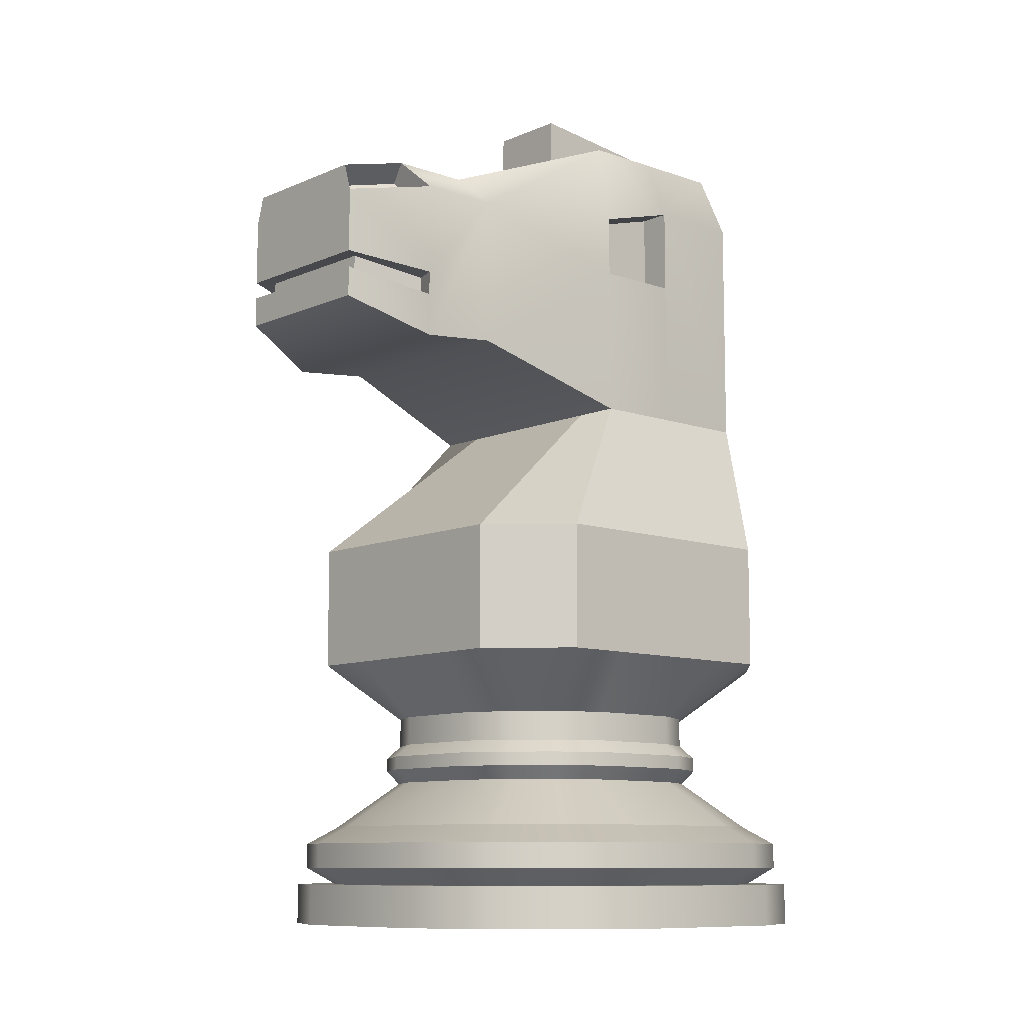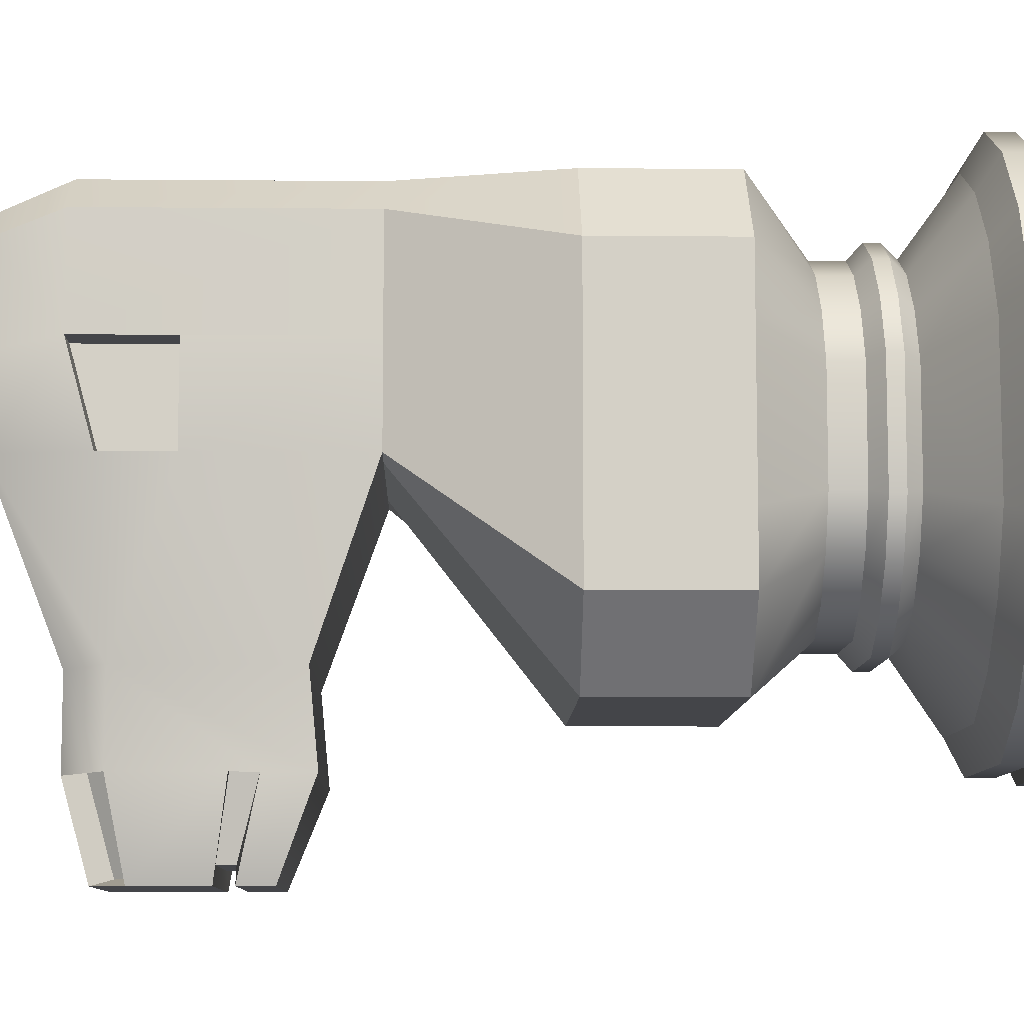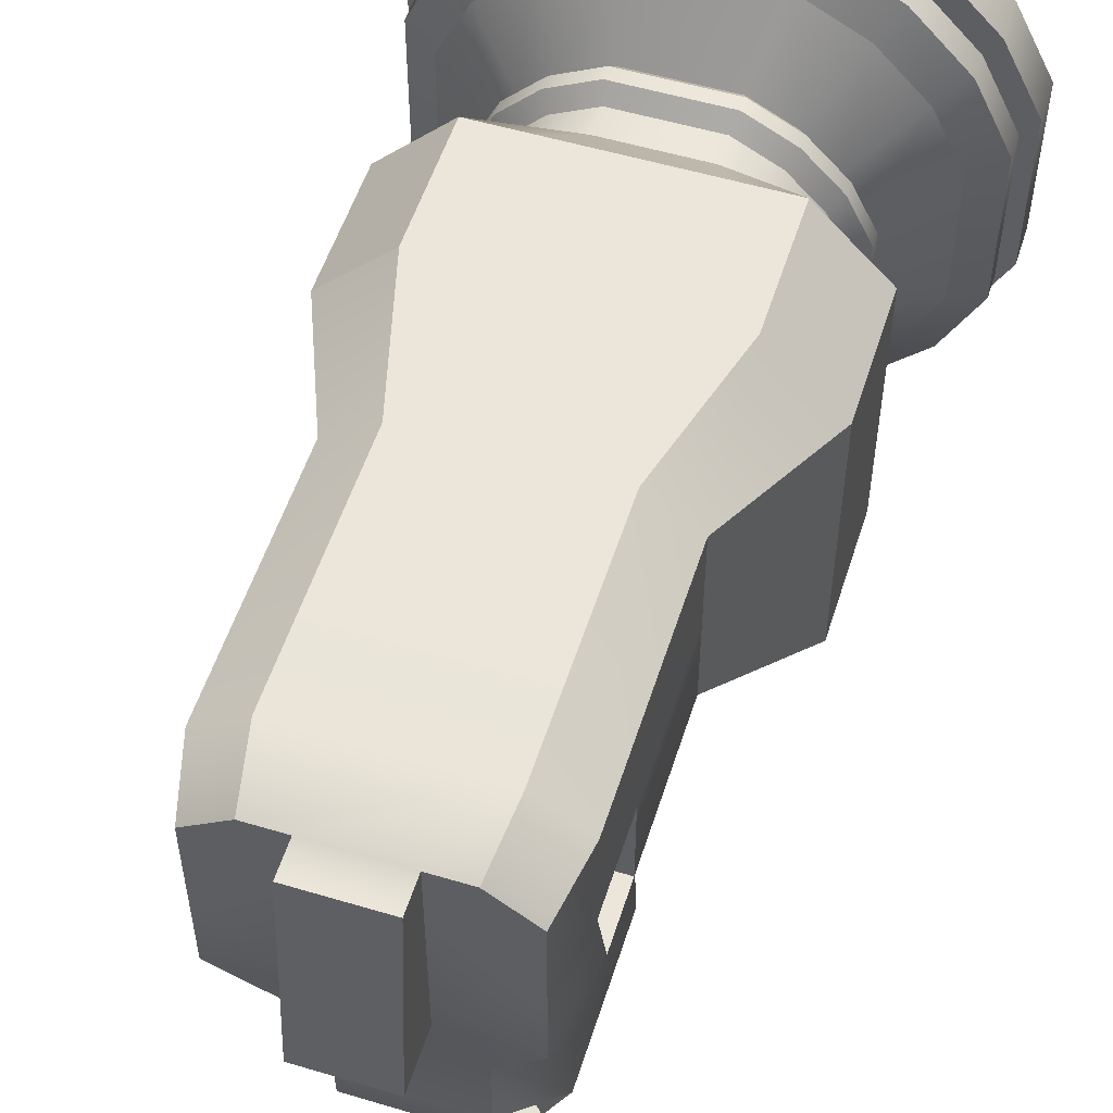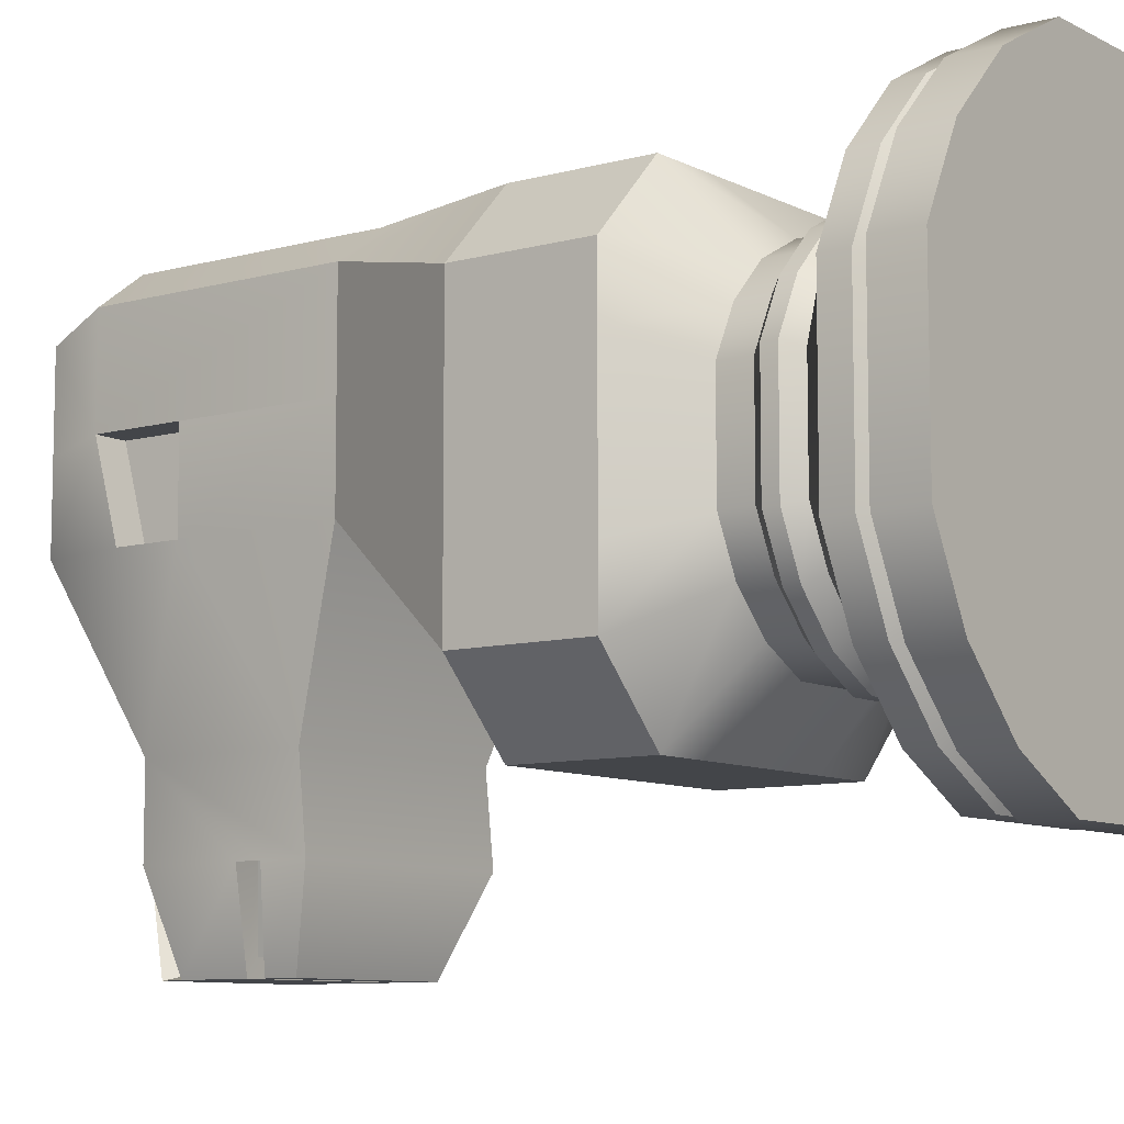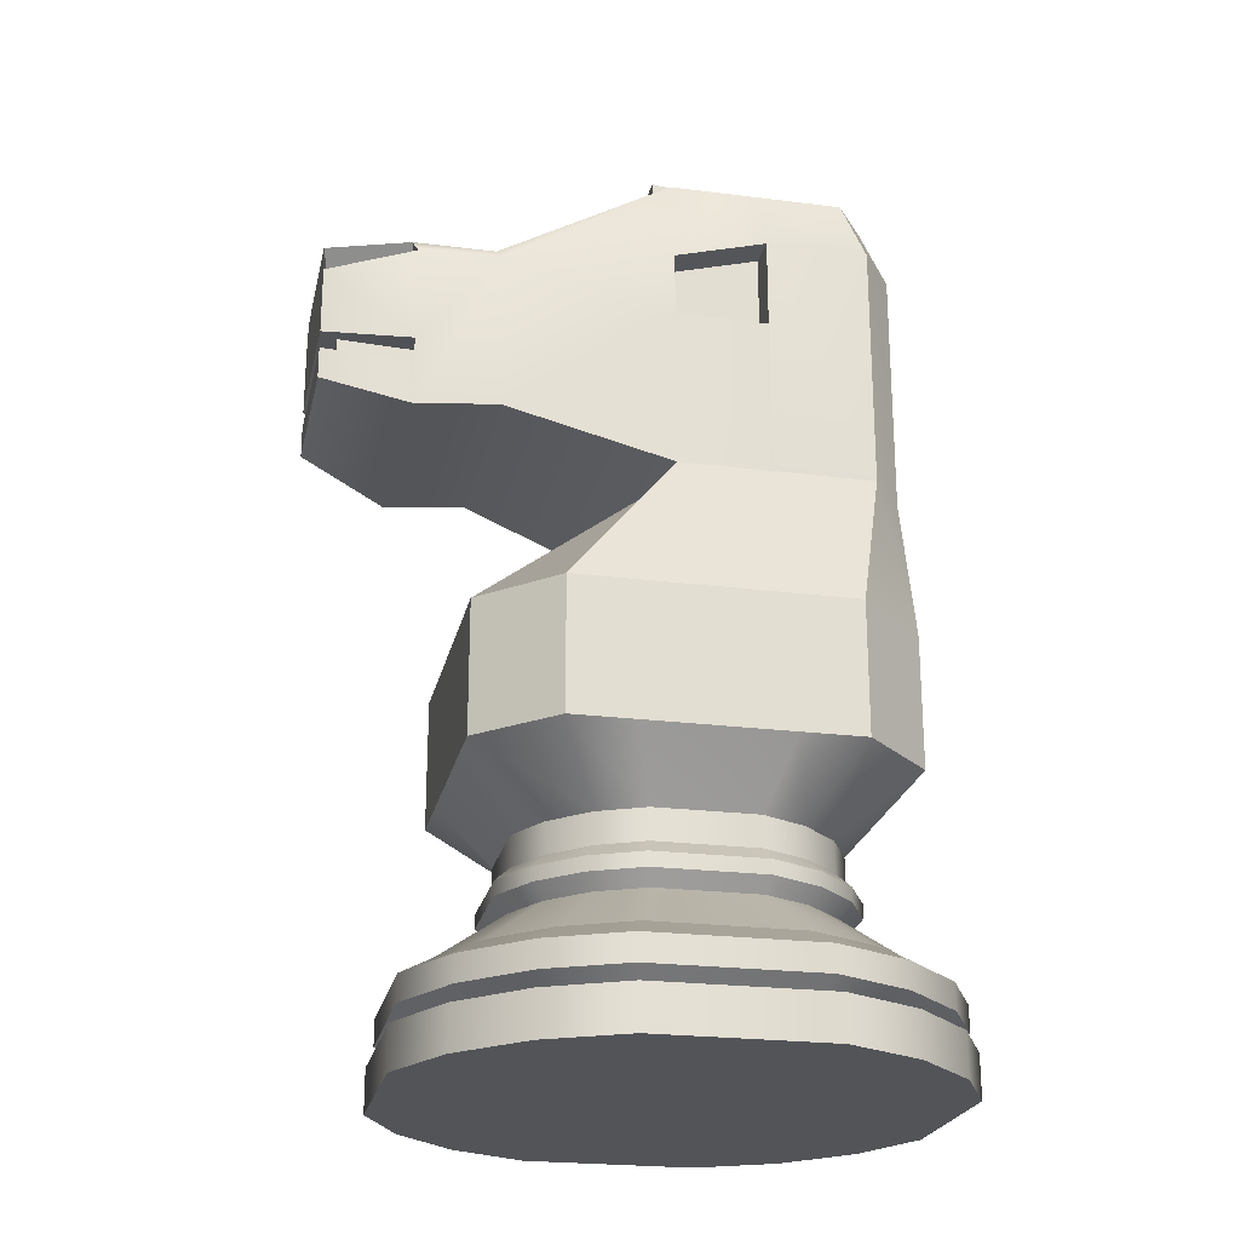
<metadata>
{"format":"obj","ext":"obj","renderer":"f3d","projection":"perspective","resolution":1024,"background":"white","views":[{"elev":-9.8,"azim":-132.1,"up":"+Y"},{"elev":-9.1,"azim":-91.3,"up":"+Z"},{"elev":54.2,"azim":-162.4,"up":"+Z"},{"elev":-8.8,"azim":-53.4,"up":"+Z"},{"elev":-23.3,"azim":-102.1,"up":"+Y"}]}
</metadata>
<code>
g default
v -1.325 -0.108 1.637
v -1.127 -0.108 1.249
v -0.8188 -0.108 0.9404
v -0.4305 -0.108 0.7426
v -0.4305 -0.108 3.392
v -0.8188 -0.108 3.194
v -1.127 -0.108 2.886
v -1.325 -0.108 2.498
v -1.325 0.108 1.637
v -1.127 0.108 1.249
v -0.8188 0.108 0.9404
v -0.4305 0.108 0.7426
v -0.4305 0.108 3.392
v -0.8188 0.108 3.194
v -1.127 0.108 2.886
v -1.325 0.108 2.498
v -1.124 0.108 1.702
v -0.9562 0.108 1.373
v -0.6948 0.108 1.111
v -0.3653 0.108 0.9433
v -0.3653 0.108 3.192
v -0.6948 0.108 3.024
v -0.9562 0.108 2.762
v -1.124 0.108 2.433
v -1.256 0.2009 1.647
v -1.068 0.2009 1.267
v -0.7762 0.2009 0.9663
v -0.4081 0.2009 0.773
v -0.4081 0.2009 3.362
v -0.7762 0.2009 3.169
v -1.068 0.2009 2.867
v -1.256 0.2009 2.488
v -1.256 0.3317 1.647
v -1.068 0.3317 1.267
v -0.7762 0.3317 0.9663
v -0.4081 0.3317 0.773
v -0.4081 0.3317 3.362
v -0.7762 0.3317 3.169
v -1.068 0.3317 2.867
v -1.256 0.3317 2.488
v -1.097 0.4255 1.7
v -0.9332 0.4255 1.369
v -0.678 0.4255 1.106
v -0.3565 0.4255 0.9367
v -0.3565 0.4255 3.198
v -0.678 0.4255 3.029
v -0.9332 0.4255 2.766
v -1.097 0.4255 2.435
v -0.7694 0.6743 1.81
v -0.6545 0.6743 1.577
v -0.4755 0.6743 1.393
v -0.25 0.6743 1.274
v -0.25 0.6743 2.86
v -0.4755 0.6743 2.742
v -0.6545 0.6743 2.558
v -0.7694 0.6743 2.325
v -0.8336 0.7462 1.788
v -0.7091 0.7462 1.536
v -0.5152 0.7462 1.337
v -0.2709 0.7462 1.208
v -0.2709 0.7462 2.927
v -0.5152 0.7462 2.798
v -0.7091 0.7462 2.598
v -0.8336 0.7462 2.347
v -0.8336 0.8188 1.788
v -0.7091 0.8188 1.536
v -0.5152 0.8188 1.337
v -0.2709 0.8188 1.208
v -0.2709 0.8188 2.927
v -0.5152 0.8188 2.798
v -0.7091 0.8188 2.598
v -0.8336 0.8188 2.347
v -0.7635 0.8874 1.812
v -0.6495 0.8874 1.581
v -0.4719 0.8874 1.398
v -0.2481 0.8874 1.281
v -0.2481 0.8874 2.854
v -0.4719 0.8874 2.737
v -0.6495 0.8874 2.554
v -0.7635 0.8874 2.323
v -0.7635 1.043 1.812
v -0.6495 1.043 1.581
v -0.4719 1.043 1.398
v -0.2481 1.043 1.281
v -0.2481 1.043 2.854
v -0.4719 1.043 2.737
v -0.6495 1.043 2.554
v -0.7635 1.043 2.323
v -1.025 1.347 1.707
v -1.025 1.347 1.381
v -0.6659 1.347 1.011
v -0.3501 1.347 1.011
v -0.3501 1.347 3.124
v -0.6659 1.347 3.124
v -1.025 1.347 2.754
v -1.025 1.347 2.428
v -1.025 2.01 1.381
v -0.6659 2.01 1.011
v -0.6659 2.01 3.124
v -1.025 2.01 2.754
v -0.7044 2.779 2.428
v -0.7044 2.779 1.963
v -0.4577 2.779 1.963
v -0.4577 2.779 3.123
v -0.7044 2.779 2.941
v -0.7044 4.029 2.428
v -0.7044 3.902 1.963
v -0.4577 4.029 3.123
v -0.7044 4.029 2.941
v -0.6292 4.34 2.377
v -0.6292 4.34 1.962
v -0.215 4.34 1.962
v -0.215 4.34 2.998
v -0.4089 4.34 2.998
v -0.6292 4.34 2.836
v -0.3184 4.05 1.146
v -0.5692 3.853 1.146
v -0.5692 3.062 1.146
v -0.3184 4.05 0.7268
v -0.5692 3.853 0.7273
v -0.5692 3.021 0.7273
v -0.378 3.923 0.2905
v -0.4232 3.777 0.291
v -0.4232 3.188 0.2909
v -0.215 4.622 1.965
v -0.215 4.513 2.996
v -0.7044 3.576 1.963
v -0.7044 3.576 2.428
v -0.5369 3.576 1.963
v -0.5369 3.576 2.428
v -0.5369 3.902 1.963
v -0.5369 4.029 2.428
v -0.4676 3.766 0.7578
v -0.2168 3.963 0.7572
v -0.3216 3.689 0.3215
v -0.2764 3.836 0.3209
v -0.4232 3.347 0.291
v -0.5692 3.246 0.7273
v -0.4232 3.436 0.291
v -0.5692 3.372 0.7273
v -0.3618 3.347 0.3761
v -0.3618 3.436 0.3762
v -0.4465 3.246 0.7683
v -0.4465 3.372 0.7683
v -0.215 4.534 2.797
v -0.215 4.34 2.799
v 1.325 -0.108 1.637
v 1.127 -0.108 1.249
v 0.8188 -0.108 0.9404
v 0.4305 -0.108 0.7426
v 0.4305 -0.108 3.392
v 0.8188 -0.108 3.194
v 1.127 -0.108 2.886
v 1.325 -0.108 2.498
v 1.325 0.108 1.637
v 1.127 0.108 1.249
v 0.8188 0.108 0.9404
v 0.4305 0.108 0.7426
v 0.4305 0.108 3.392
v 0.8188 0.108 3.194
v 1.127 0.108 2.886
v 1.325 0.108 2.498
v 1.124 0.108 1.702
v 0.9562 0.108 1.373
v 0.6948 0.108 1.111
v 0.3653 0.108 0.9433
v 0.3653 0.108 3.192
v 0.6948 0.108 3.024
v 0.9562 0.108 2.762
v 1.124 0.108 2.433
v 1.256 0.2009 1.647
v 1.068 0.2009 1.267
v 0.7762 0.2009 0.9663
v 0.4081 0.2009 0.773
v 0.4081 0.2009 3.362
v 0.7762 0.2009 3.169
v 1.068 0.2009 2.867
v 1.256 0.2009 2.488
v 1.256 0.3317 1.647
v 1.068 0.3317 1.267
v 0.7762 0.3317 0.9663
v 0.4081 0.3317 0.773
v 0.4081 0.3317 3.362
v 0.7762 0.3317 3.169
v 1.068 0.3317 2.867
v 1.256 0.3317 2.488
v 1.097 0.4255 1.7
v 0.9332 0.4255 1.369
v 0.678 0.4255 1.106
v 0.3565 0.4255 0.9367
v 0.3565 0.4255 3.198
v 0.678 0.4255 3.029
v 0.9332 0.4255 2.766
v 1.097 0.4255 2.435
v 0.7694 0.6743 1.81
v 0.6545 0.6743 1.577
v 0.4755 0.6743 1.393
v 0.25 0.6743 1.274
v 0.25 0.6743 2.86
v 0.4755 0.6743 2.742
v 0.6545 0.6743 2.558
v 0.7694 0.6743 2.325
v 0.8336 0.7462 1.788
v 0.7091 0.7462 1.536
v 0.5152 0.7462 1.337
v 0.2709 0.7462 1.208
v 0.2709 0.7462 2.927
v 0.5152 0.7462 2.798
v 0.7091 0.7462 2.598
v 0.8336 0.7462 2.347
v 0.8336 0.8188 1.788
v 0.7091 0.8188 1.536
v 0.5152 0.8188 1.337
v 0.2709 0.8188 1.208
v 0.2709 0.8188 2.927
v 0.5152 0.8188 2.798
v 0.7091 0.8188 2.598
v 0.8336 0.8188 2.347
v 0.7635 0.8874 1.812
v 0.6495 0.8874 1.581
v 0.4719 0.8874 1.398
v 0.2481 0.8874 1.281
v 0.2481 0.8874 2.854
v 0.4719 0.8874 2.737
v 0.6495 0.8874 2.554
v 0.7635 0.8874 2.323
v 0.7635 1.043 1.812
v 0.6495 1.043 1.581
v 0.4719 1.043 1.398
v 0.2481 1.043 1.281
v 0.2481 1.043 2.854
v 0.4719 1.043 2.737
v 0.6495 1.043 2.554
v 0.7635 1.043 2.323
v 1.025 1.347 1.707
v 1.025 1.347 1.381
v 0.6659 1.347 1.011
v 0.3501 1.347 1.011
v 0.3501 1.347 3.124
v 0.6659 1.347 3.124
v 1.025 1.347 2.754
v 1.025 1.347 2.428
v 1.025 2.01 1.381
v 0.6659 2.01 1.011
v 0.6659 2.01 3.124
v 1.025 2.01 2.754
v 0.7044 2.779 2.428
v 0.7044 2.779 1.963
v 0.4577 2.779 1.963
v 0.4577 2.779 3.123
v 0.7044 2.779 2.941
v 0.7044 4.029 2.428
v 0.7044 3.902 1.963
v 0.4577 4.029 3.123
v 0.7044 4.029 2.941
v 0.6292 4.34 2.377
v 0.6292 4.34 1.962
v 0.215 4.34 1.962
v 0.215 4.34 2.998
v 0.4089 4.34 2.998
v 0.6292 4.34 2.836
v 0.3184 4.05 1.146
v 0.5692 3.853 1.146
v 0.5692 3.062 1.146
v 0.3184 4.05 0.7268
v 0.5692 3.853 0.7273
v 0.5692 3.021 0.7273
v 0.378 3.923 0.2905
v 0.4232 3.777 0.291
v 0.4232 3.188 0.2909
v 0.215 4.622 1.965
v 0.215 4.513 2.996
v 0.7044 3.576 1.963
v 0.7044 3.576 2.428
v 0.5369 3.576 1.963
v 0.5369 3.576 2.428
v 0.5369 3.902 1.963
v 0.5369 4.029 2.428
v 0.4676 3.766 0.7578
v 0.2168 3.963 0.7572
v 0.3216 3.689 0.3215
v 0.2764 3.836 0.3209
v 0.4232 3.347 0.291
v 0.5692 3.246 0.7273
v 0.4232 3.436 0.291
v 0.5692 3.372 0.7273
v 0.3618 3.347 0.3761
v 0.3618 3.436 0.3762
v 0.4465 3.246 0.7683
v 0.4465 3.372 0.7683
v 0.215 4.534 2.797
v 0.215 4.34 2.799
v -0.4305 -0.108 2.498
v 0.4305 -0.108 2.498
v 0.4305 -0.108 1.637
v -0.4305 -0.108 1.637
g knight
f 1 9 10 2
f 2 10 11 3
f 3 11 12 4
f 5 13 14 6
f 6 14 15 7
f 7 15 16 8
f 16 9 1 8
f 115 114 113 146
f 9 17 18 10
f 10 18 19 11
f 11 19 20 12
f 13 21 22 14
f 14 22 23 15
f 15 23 24 16
f 24 17 9 16
f 17 25 26 18
f 18 26 27 19
f 19 27 28 20
f 21 29 30 22
f 22 30 31 23
f 23 31 32 24
f 32 25 17 24
f 25 33 34 26
f 26 34 35 27
f 27 35 36 28
f 29 37 38 30
f 30 38 39 31
f 31 39 40 32
f 40 33 25 32
f 33 41 42 34
f 34 42 43 35
f 35 43 44 36
f 37 45 46 38
f 38 46 47 39
f 39 47 48 40
f 48 41 33 40
f 41 49 50 42
f 42 50 51 43
f 43 51 52 44
f 45 53 54 46
f 46 54 55 47
f 47 55 56 48
f 56 49 41 48
f 49 57 58 50
f 50 58 59 51
f 51 59 60 52
f 53 61 62 54
f 54 62 63 55
f 55 63 64 56
f 64 57 49 56
f 57 65 66 58
f 58 66 67 59
f 59 67 68 60
f 61 69 70 62
f 62 70 71 63
f 63 71 72 64
f 72 65 57 64
f 65 73 74 66
f 66 74 75 67
f 67 75 76 68
f 69 77 78 70
f 70 78 79 71
f 71 79 80 72
f 80 73 65 72
f 73 81 82 74
f 74 82 83 75
f 75 83 84 76
f 77 85 86 78
f 78 86 87 79
f 79 87 88 80
f 88 81 73 80
f 81 89 90 82
f 82 90 91 83
f 83 91 92 84
f 85 93 94 86
f 86 94 95 87
f 87 95 96 88
f 96 89 81 88
f 90 97 98 91
f 94 99 100 95
f 100 97 90 89 96 95
f 97 102 103 98
f 99 104 105 100
f 105 101 102 97 100
f 101 128 127 102
f 104 108 109 105
f 106 128 101 105 109
f 106 110 111 107
f 108 114 115 109
f 115 110 106 109
f 111 116 117 107
f 127 107 117 118 102
f 116 119 120 117
f 117 120 140 138 121 118
f 134 136 135 133
f 121 138 137 124
f 146 145 125 112
f 130 132 131 129
f 128 130 129 127
f 127 129 131 107
f 107 131 132 106
f 106 132 130 128
f 119 134 133 120
f 120 133 135 123
f 123 135 136 122
f 122 136 134 119
f 143 144 142 141
f 140 120 123 139
f 138 143 141 137
f 139 142 144 140
f 140 144 143 138
f 113 126 145 146
f 110 115 146 112 111
f 13 5 151 159
f 21 13 159 167
f 29 21 167 175
f 37 29 175 183
f 45 37 183 191
f 53 45 191 199
f 61 53 199 207
f 69 61 207 215
f 77 69 215 223
f 85 77 223 231
f 93 85 231 239
f 99 94 93 239 240 245
f 104 99 245 250
f 116 111 112 258 257 262
f 119 116 262 265
f 126 113 259 272
f 142 139 285 288
f 147 148 156 155
f 148 149 157 156
f 149 150 158 157
f 12 158 150 4
f 151 152 160 159
f 152 153 161 160
f 153 154 162 161
f 162 154 147 155
f 153 294 154
f 261 292 259 260
f 155 156 164 163
f 156 157 165 164
f 157 158 166 165
f 20 166 158 12
f 159 160 168 167
f 160 161 169 168
f 161 162 170 169
f 170 162 155 163
f 163 164 172 171
f 164 165 173 172
f 165 166 174 173
f 28 174 166 20
f 167 168 176 175
f 168 169 177 176
f 169 170 178 177
f 178 170 163 171
f 171 172 180 179
f 172 173 181 180
f 173 174 182 181
f 36 182 174 28
f 175 176 184 183
f 176 177 185 184
f 177 178 186 185
f 186 178 171 179
f 179 180 188 187
f 180 181 189 188
f 181 182 190 189
f 44 190 182 36
f 183 184 192 191
f 184 185 193 192
f 185 186 194 193
f 194 186 179 187
f 187 188 196 195
f 188 189 197 196
f 189 190 198 197
f 52 198 190 44
f 191 192 200 199
f 192 193 201 200
f 193 194 202 201
f 202 194 187 195
f 195 196 204 203
f 196 197 205 204
f 197 198 206 205
f 60 206 198 52
f 199 200 208 207
f 200 201 209 208
f 201 202 210 209
f 210 202 195 203
f 203 204 212 211
f 204 205 213 212
f 205 206 214 213
f 68 214 206 60
f 207 208 216 215
f 208 209 217 216
f 209 210 218 217
f 218 210 203 211
f 211 212 220 219
f 212 213 221 220
f 213 214 222 221
f 76 222 214 68
f 215 216 224 223
f 216 217 225 224
f 217 218 226 225
f 226 218 211 219
f 219 220 228 227
f 220 221 229 228
f 221 222 230 229
f 84 230 222 76
f 223 224 232 231
f 224 225 233 232
f 225 226 234 233
f 234 226 219 227
f 227 228 236 235
f 228 229 237 236
f 229 230 238 237
f 92 238 230 84
f 231 232 240 239
f 232 233 241 240
f 233 234 242 241
f 242 234 227 235
f 236 237 244 243
f 98 244 237 238 92 91
f 240 241 246 245
f 246 241 242 235 236 243
f 243 244 249 248
f 103 249 244 98
f 245 246 251 250
f 251 246 243 248 247
f 247 248 273 274
f 104 250 254 108
f 250 251 255 254
f 252 255 251 247 274
f 252 253 257 256
f 122 268 269 123
f 108 254 260 259 113 114
f 254 255 261 260
f 261 255 252 256
f 257 253 263 262
f 273 248 264 263 253
f 118 264 248 249 103 102
f 262 263 266 265
f 263 264 267 284 286 266
f 121 267 264 118
f 280 279 281 282
f 267 270 283 284
f 124 270 267 121
f 119 265 268 122
f 145 291 271 125
f 292 258 271 291
f 125 271 258 112
f 276 275 277 278
f 274 273 275 276
f 273 253 277 275
f 253 252 278 277
f 252 274 276 278
f 265 266 279 280
f 266 269 281 279
f 269 268 282 281
f 268 265 280 282
f 137 283 270 124
f 142 288 287 141
f 289 287 288 290
f 123 269 285 139
f 286 285 269 266
f 141 287 283 137
f 284 283 287 289
f 285 286 290 288
f 286 284 289 290
f 126 272 291 145
f 259 292 291 272
f 256 257 258 292 261
f 293 294 151 5
f 6 293 5
f 2 296 1
f 4 150 295 296
f 148 295 149
f 154 294 295 147
f 296 295 294 293
f 1 296 293 8
f 3 296 2
f 4 296 3
f 149 295 150
f 147 295 148
f 152 294 153
f 151 294 152
f 7 293 6
f 8 293 7

</code>
